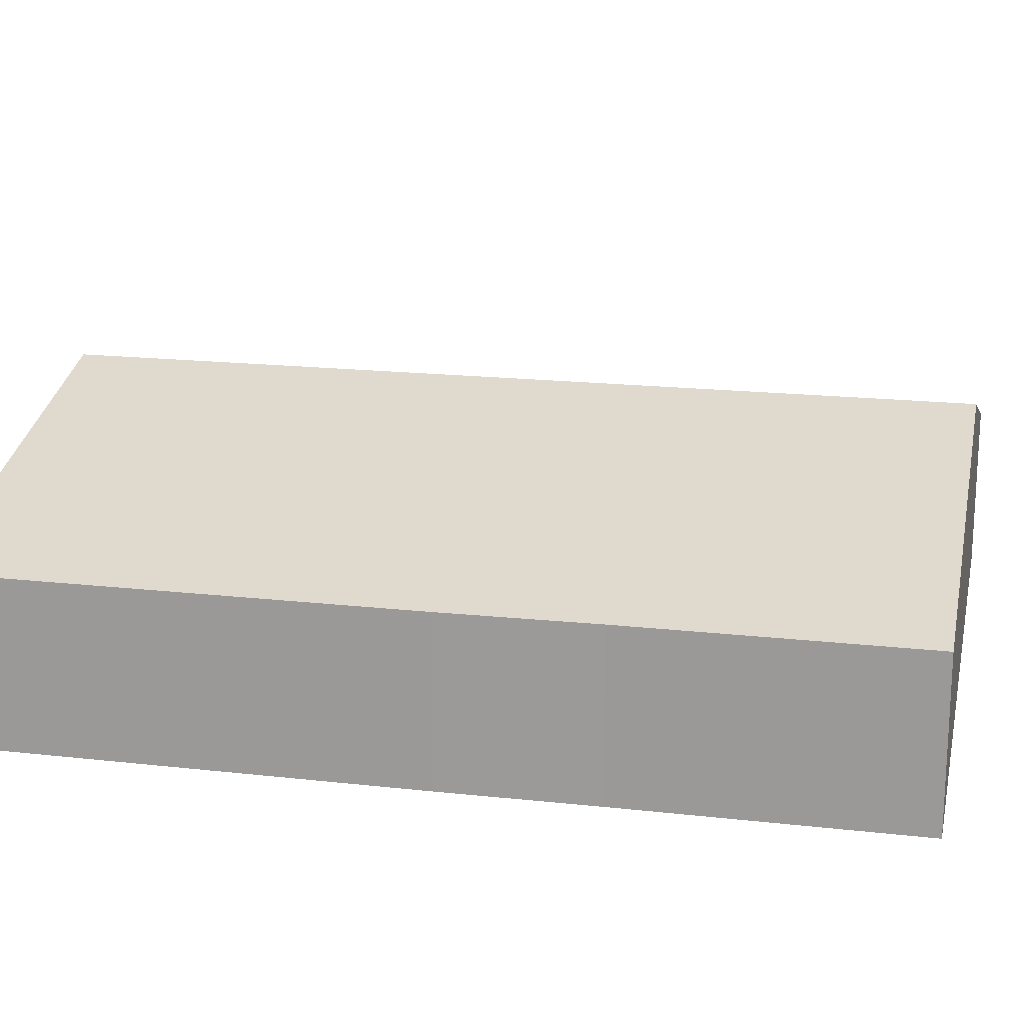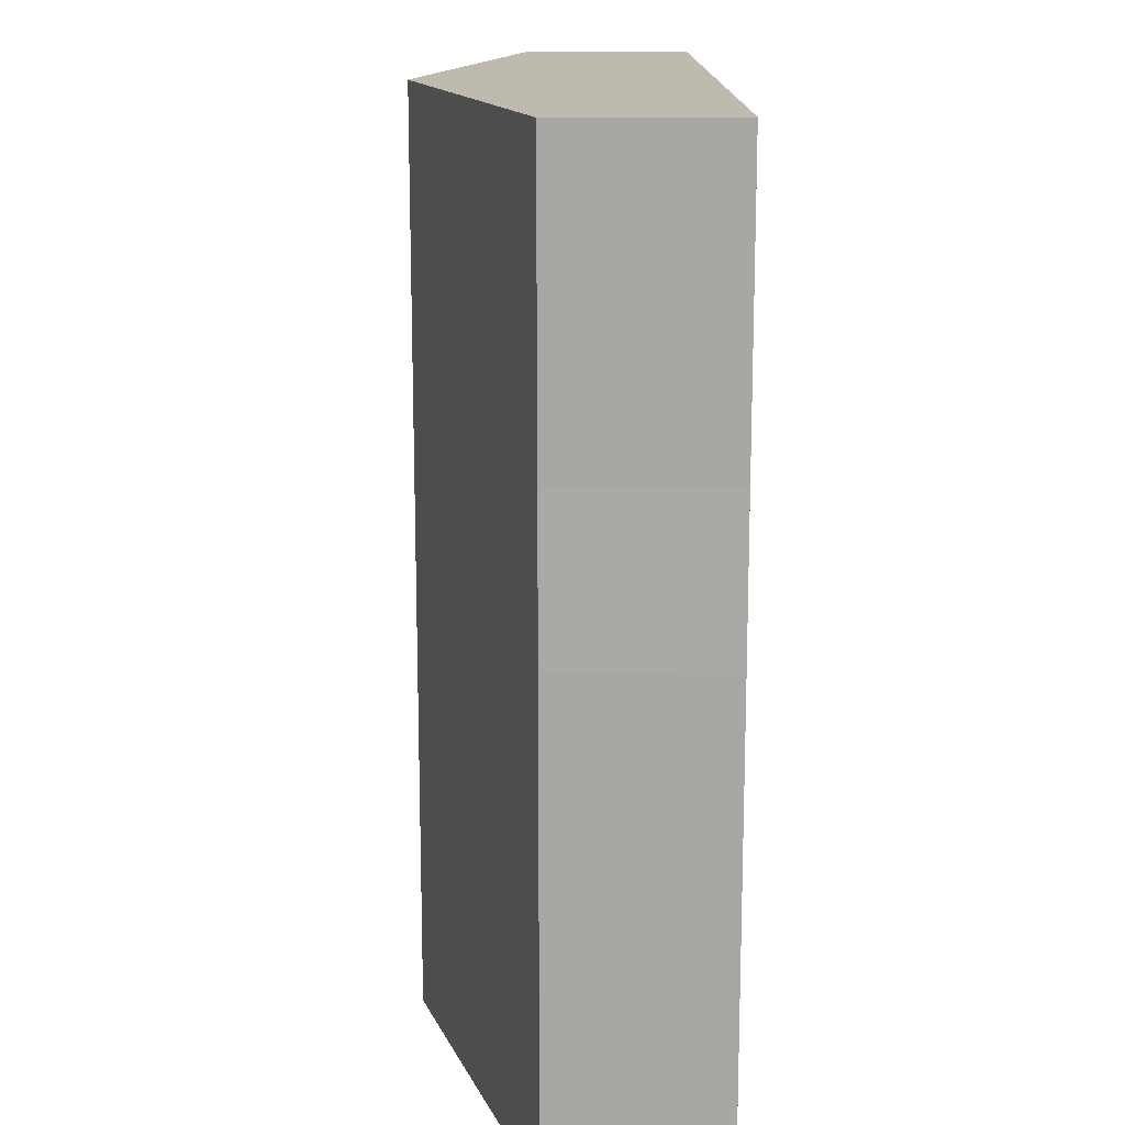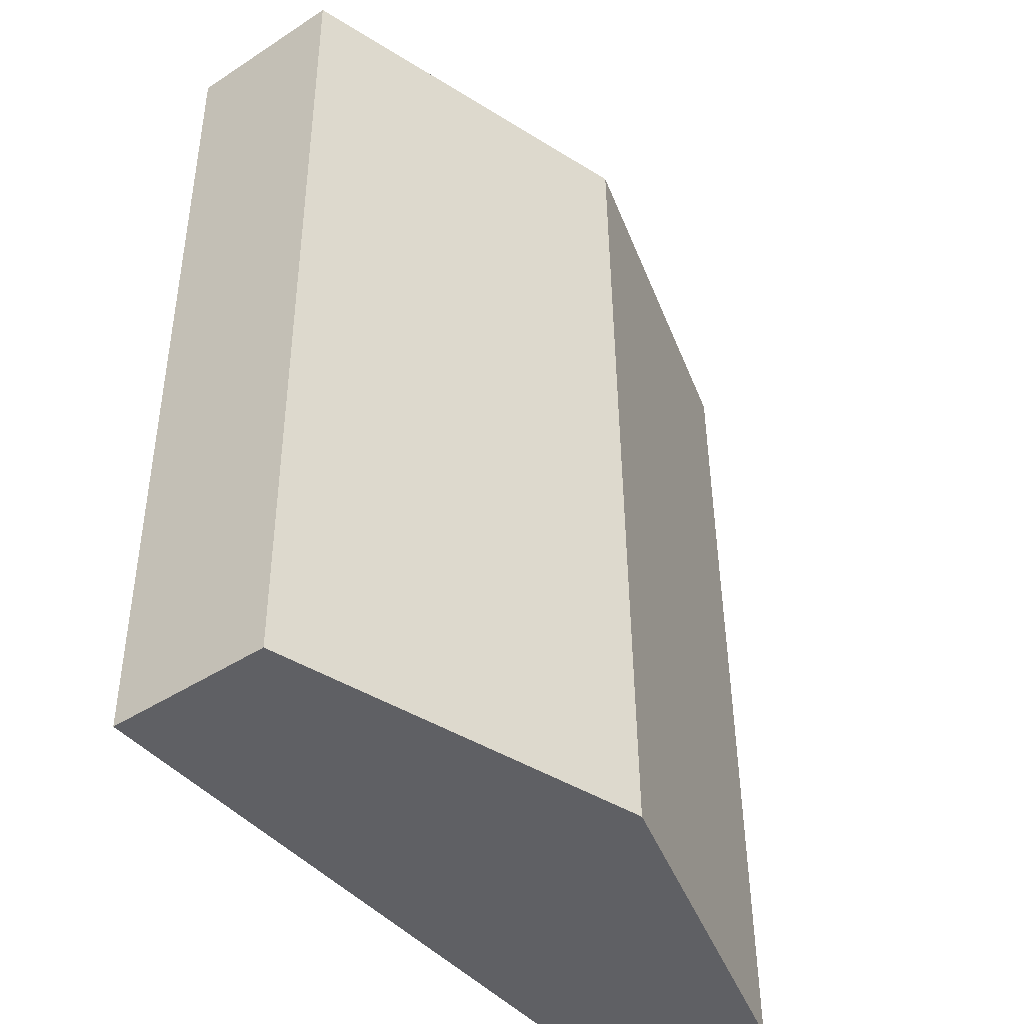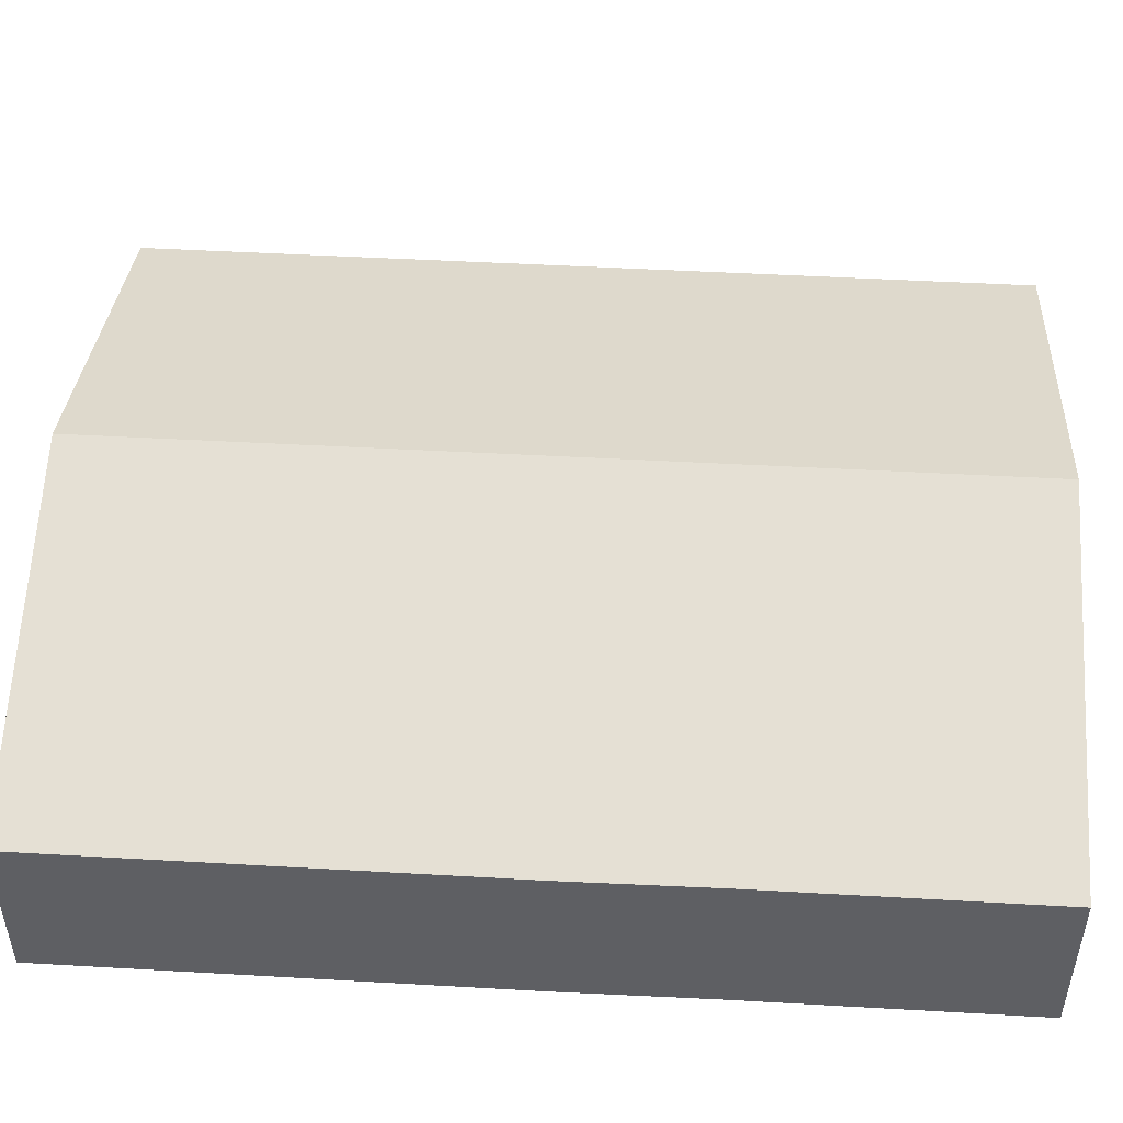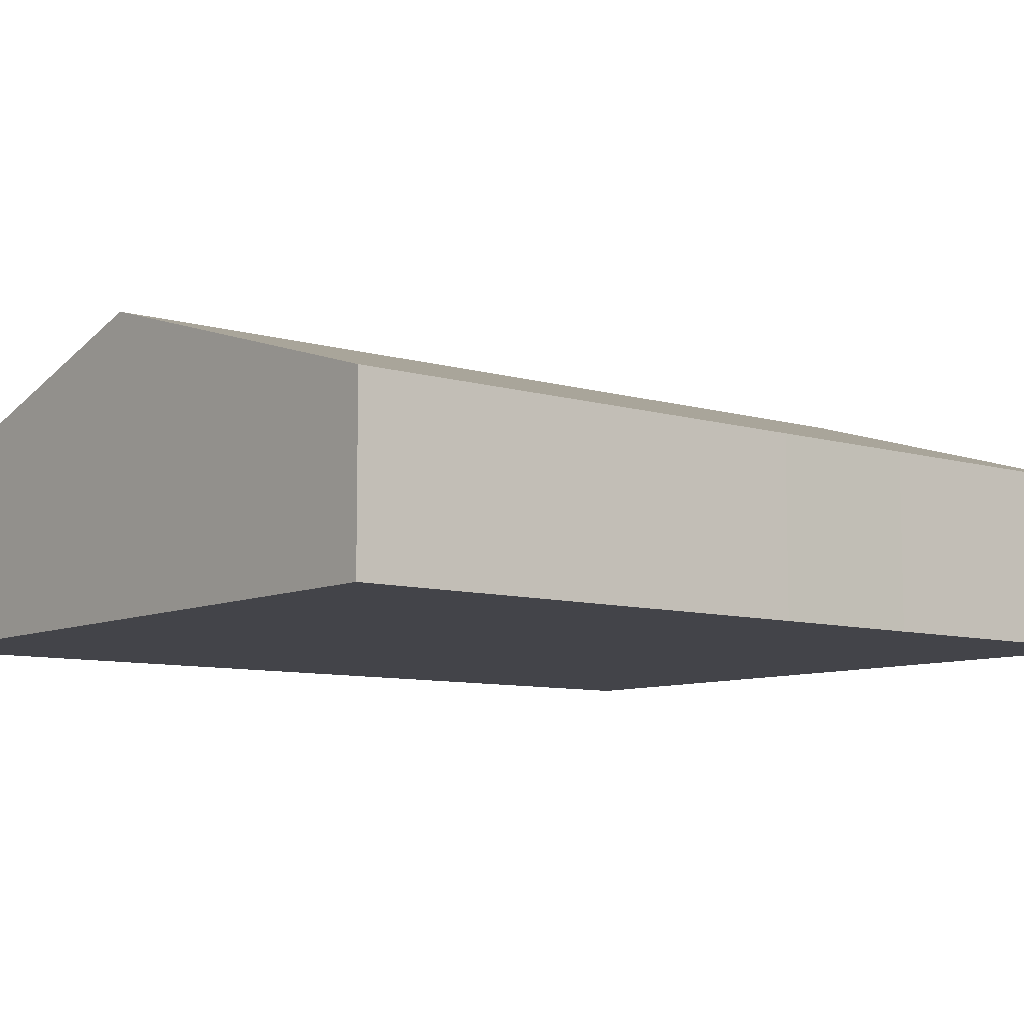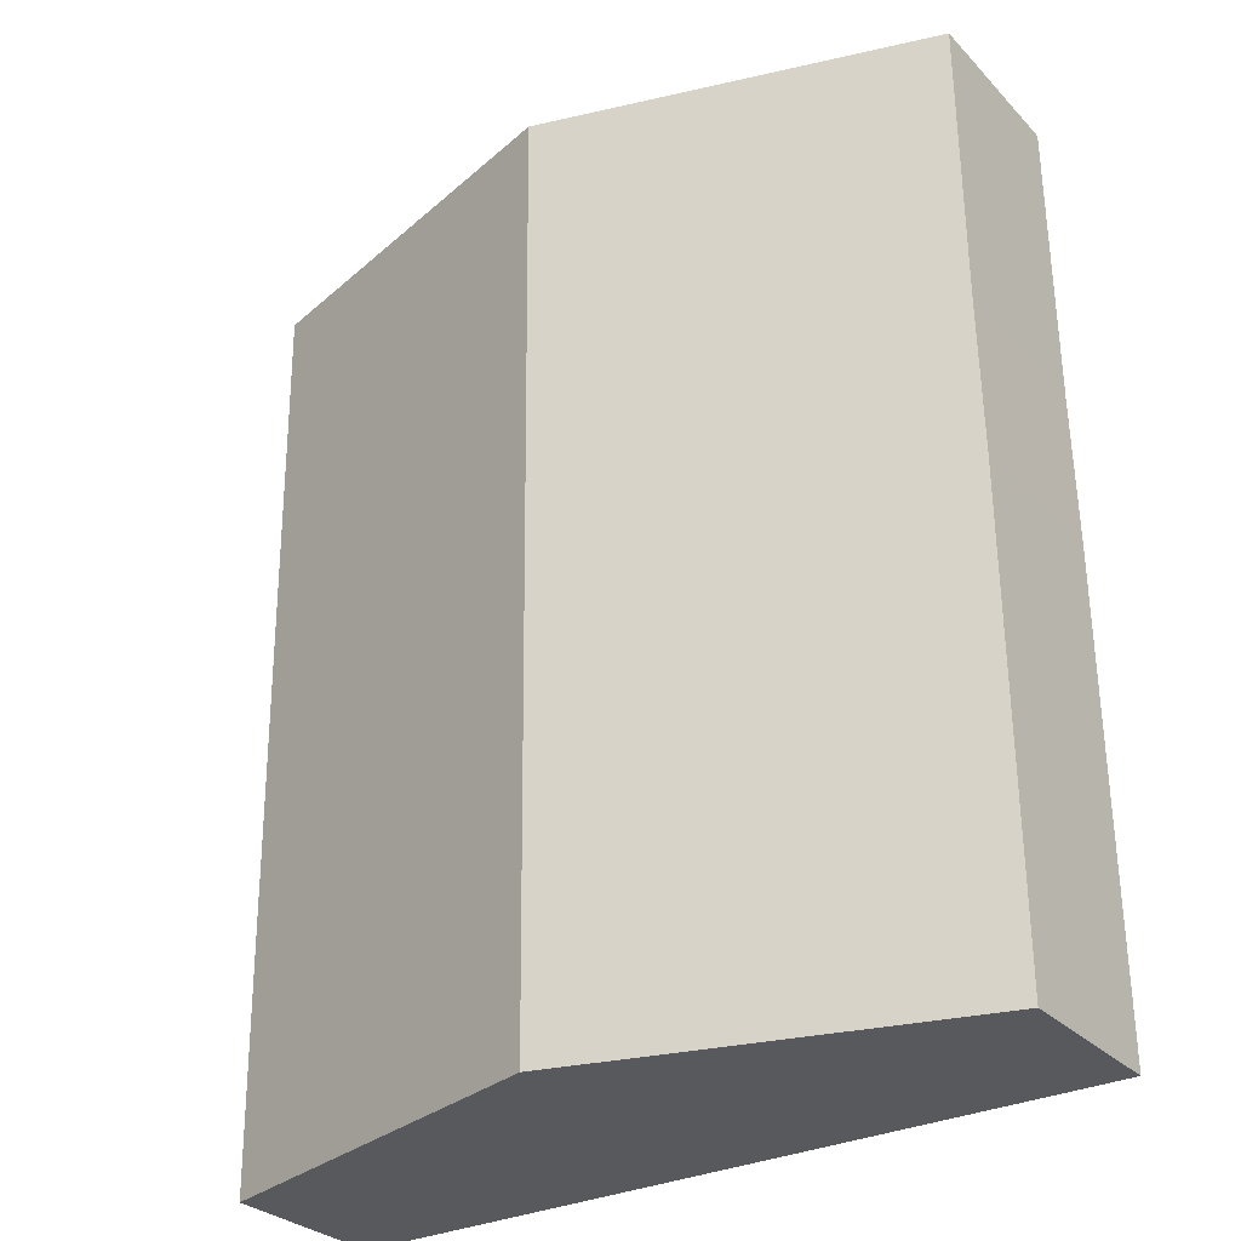
<metadata>
{"format":"obj","ext":"obj","renderer":"f3d","projection":"perspective","resolution":1024,"background":"white","views":[{"elev":17.9,"azim":-76.9,"up":"+Y"},{"elev":16.0,"azim":-91.4,"up":"+Z"},{"elev":-44.3,"azim":127.1,"up":"+Z"},{"elev":48.4,"azim":-85.8,"up":"+Y"},{"elev":-8.5,"azim":-128.3,"up":"+Y"},{"elev":-29.5,"azim":-145.4,"up":"+Z"}]}
</metadata>
<code>
v  7.708 5.766 -0.076
v  15.57 3.476 11.96
v  15.45 3.47 -0.153
v  7.924 5.766 18.64
v  15.63 3.479 18.57
v  4.85 4.854 18.67
v  0.157 3.483 12.76
v  0.216 3.48 18.72
v  0 3.48 2.131e-16
v  0.095 3.475 9.608
v  0.216 -1.146e-15 18.72
v  4.85 -1.143e-15 18.67
v  7.924 -1.141e-15 18.64
v  15.63 -1.137e-15 18.57
v  15.57 -7.32e-16 11.96
v  15.45 9.369e-18 -0.153
v  7.708 4.654e-18 -0.076
v  0 0 0
v  0.095 -5.883e-16 9.608
v  0.157 -7.811e-16 12.76
g defaultobject
f 1 2 3
f 2 1 4
f 2 4 5
f 6 7 8
f 7 9 10
f 9 7 1
f 1 7 6
f 1 6 4
f 11 6 8
f 6 11 12
f 6 12 4
f 4 12 13
f 4 13 5
f 5 13 14
f 14 2 5
f 2 14 15
f 2 15 3
f 3 15 16
f 16 1 3
f 1 16 17
f 1 17 9
f 9 17 18
f 18 10 9
f 10 18 19
f 10 19 7
f 7 19 20
f 7 20 8
f 8 20 11
f 15 17 16
f 17 15 14
f 17 14 18
f 18 14 13
f 18 13 19
f 19 13 12
f 19 12 20
f 20 12 11

</code>
